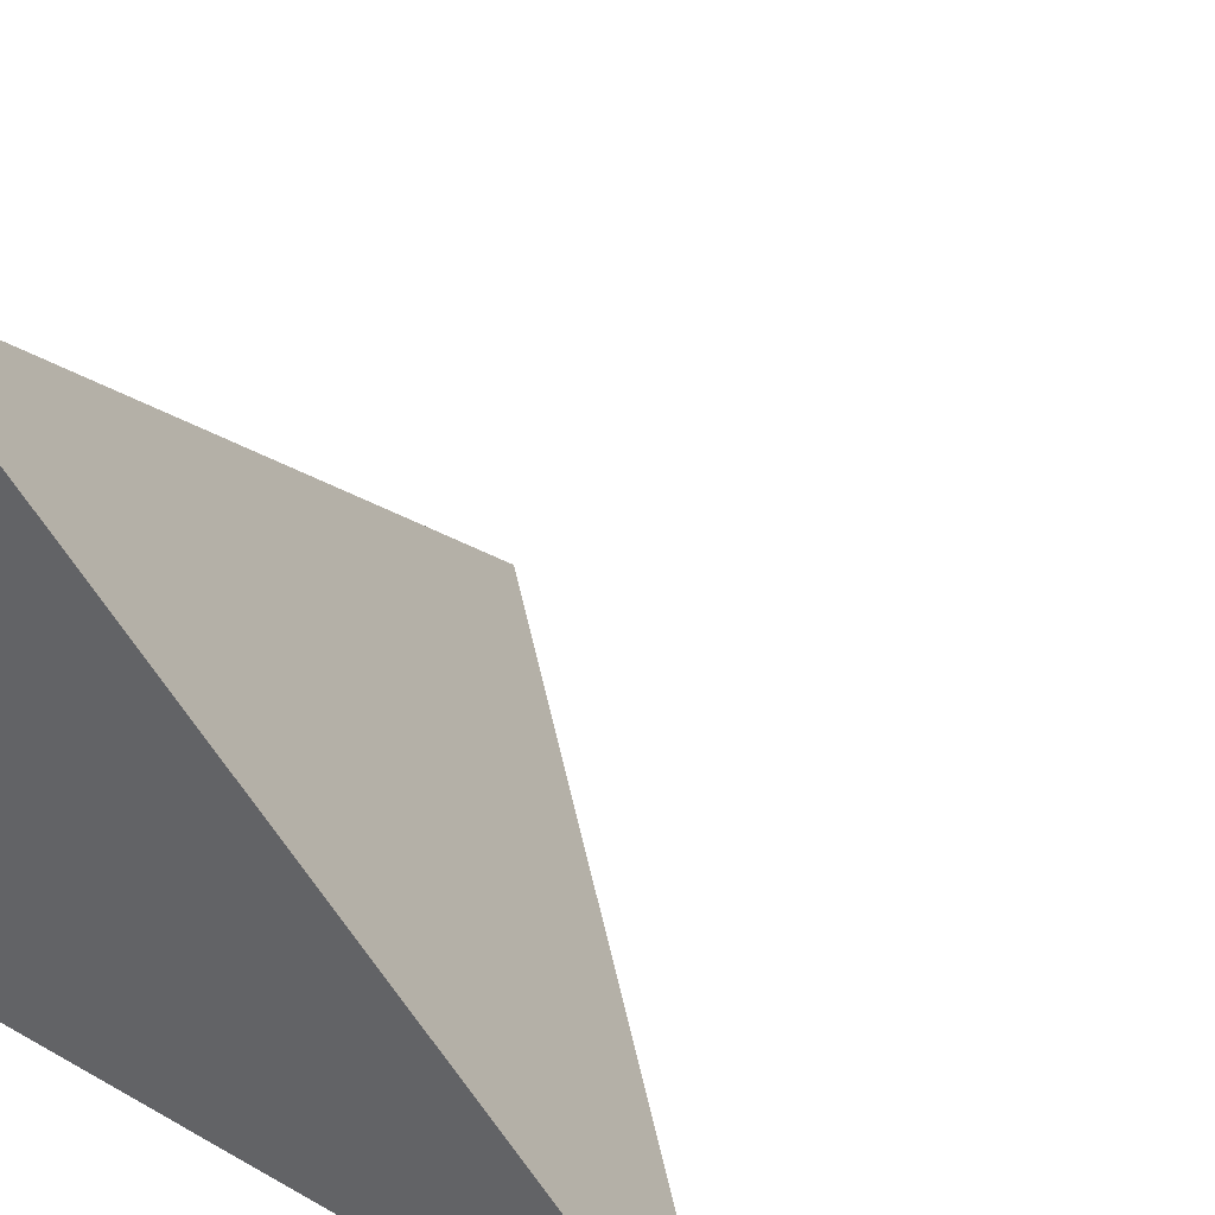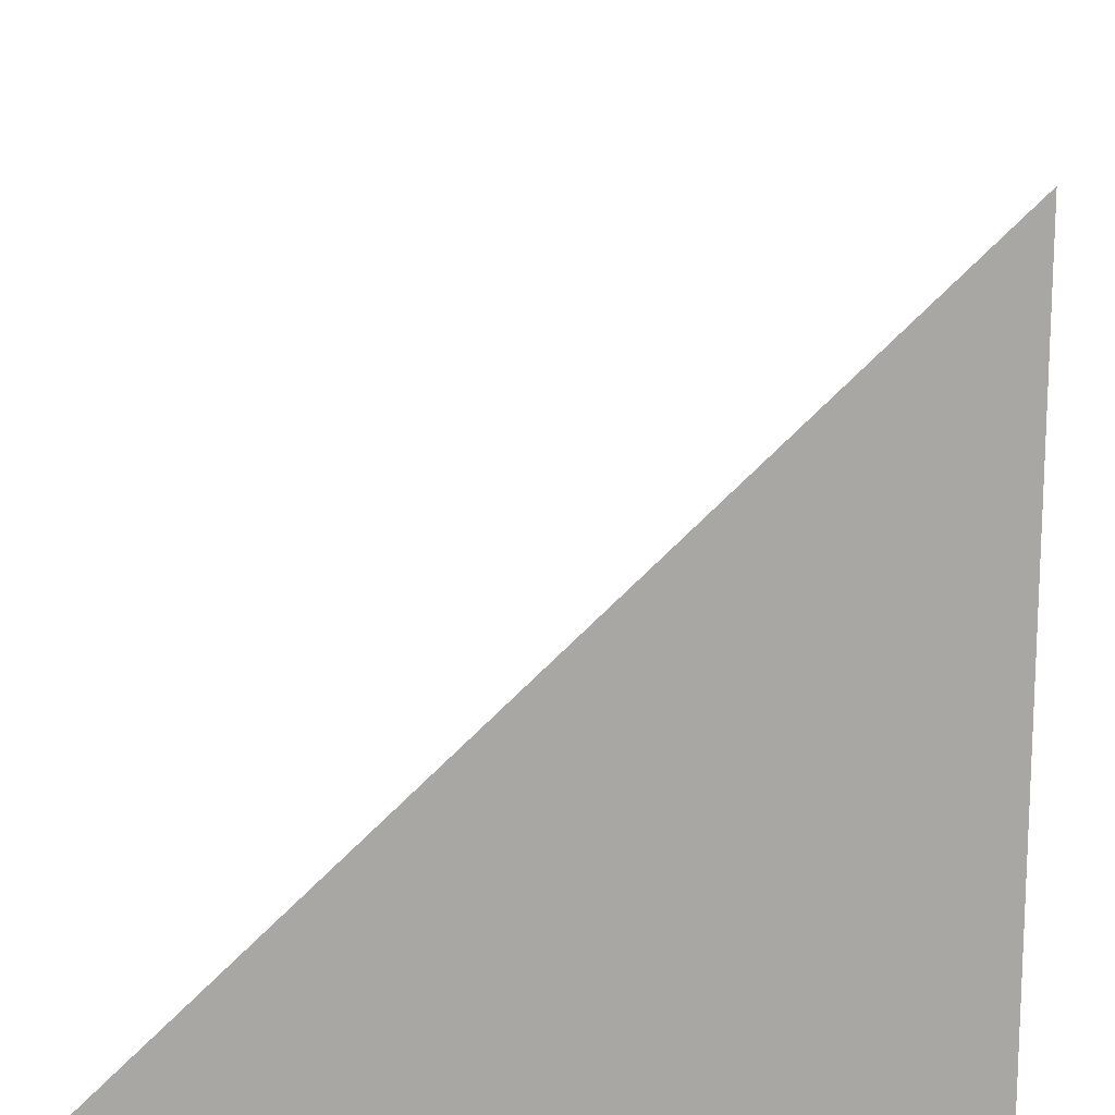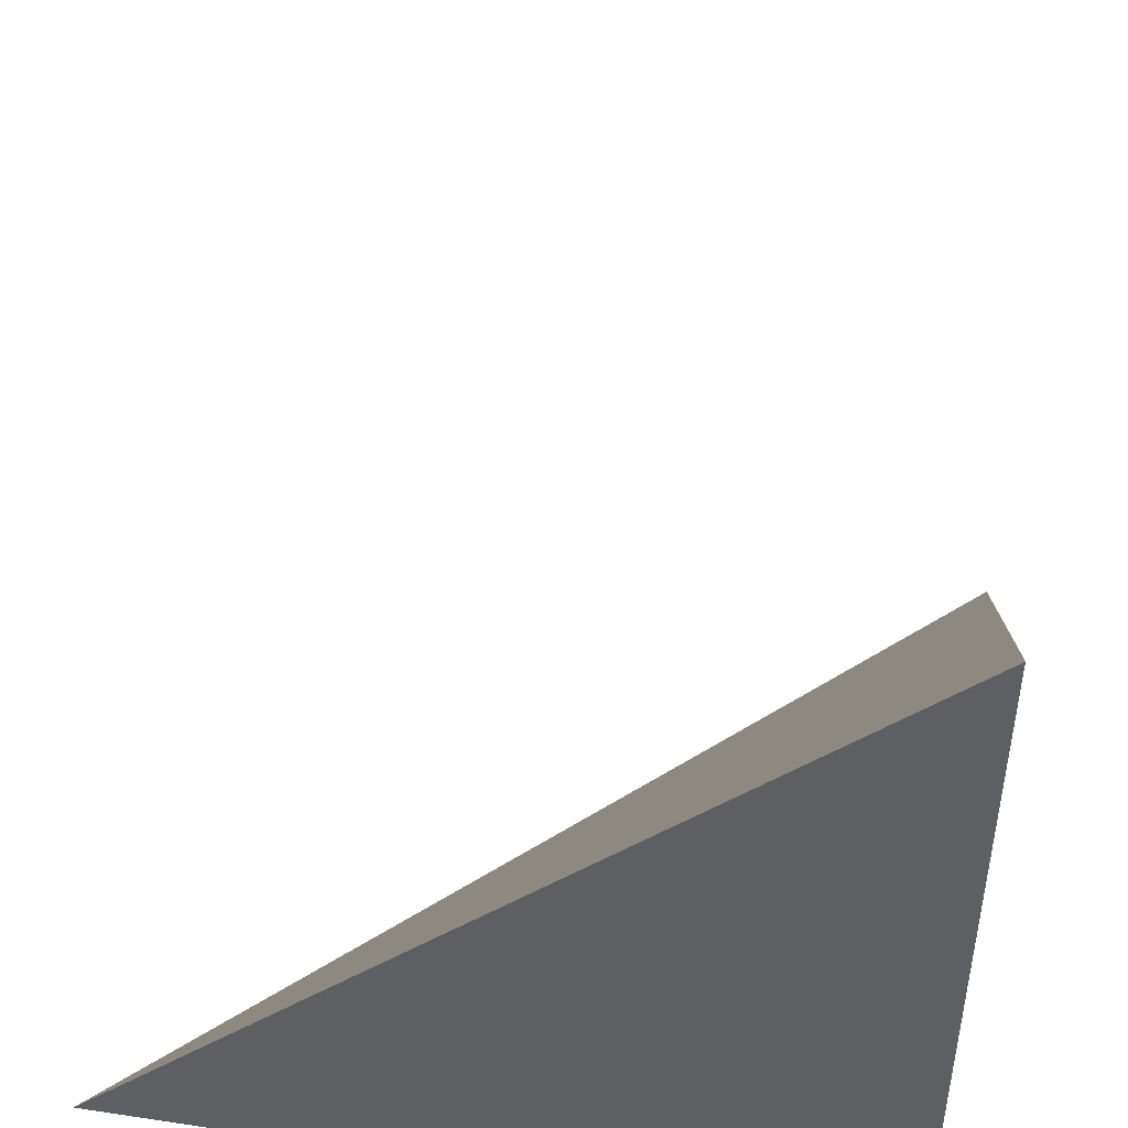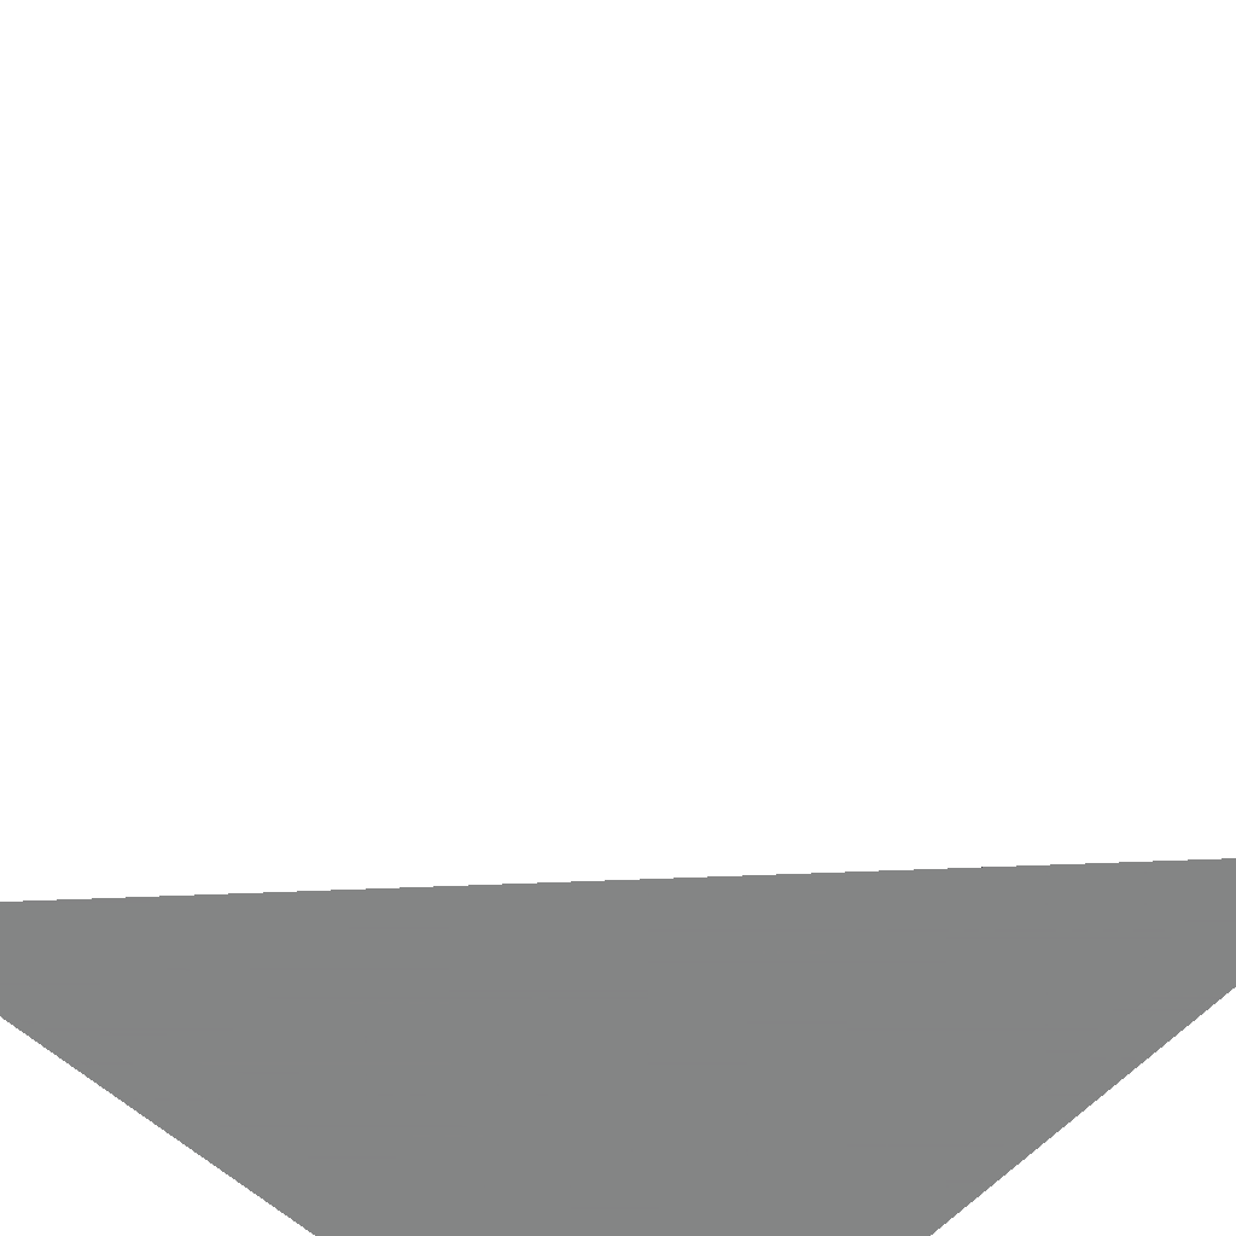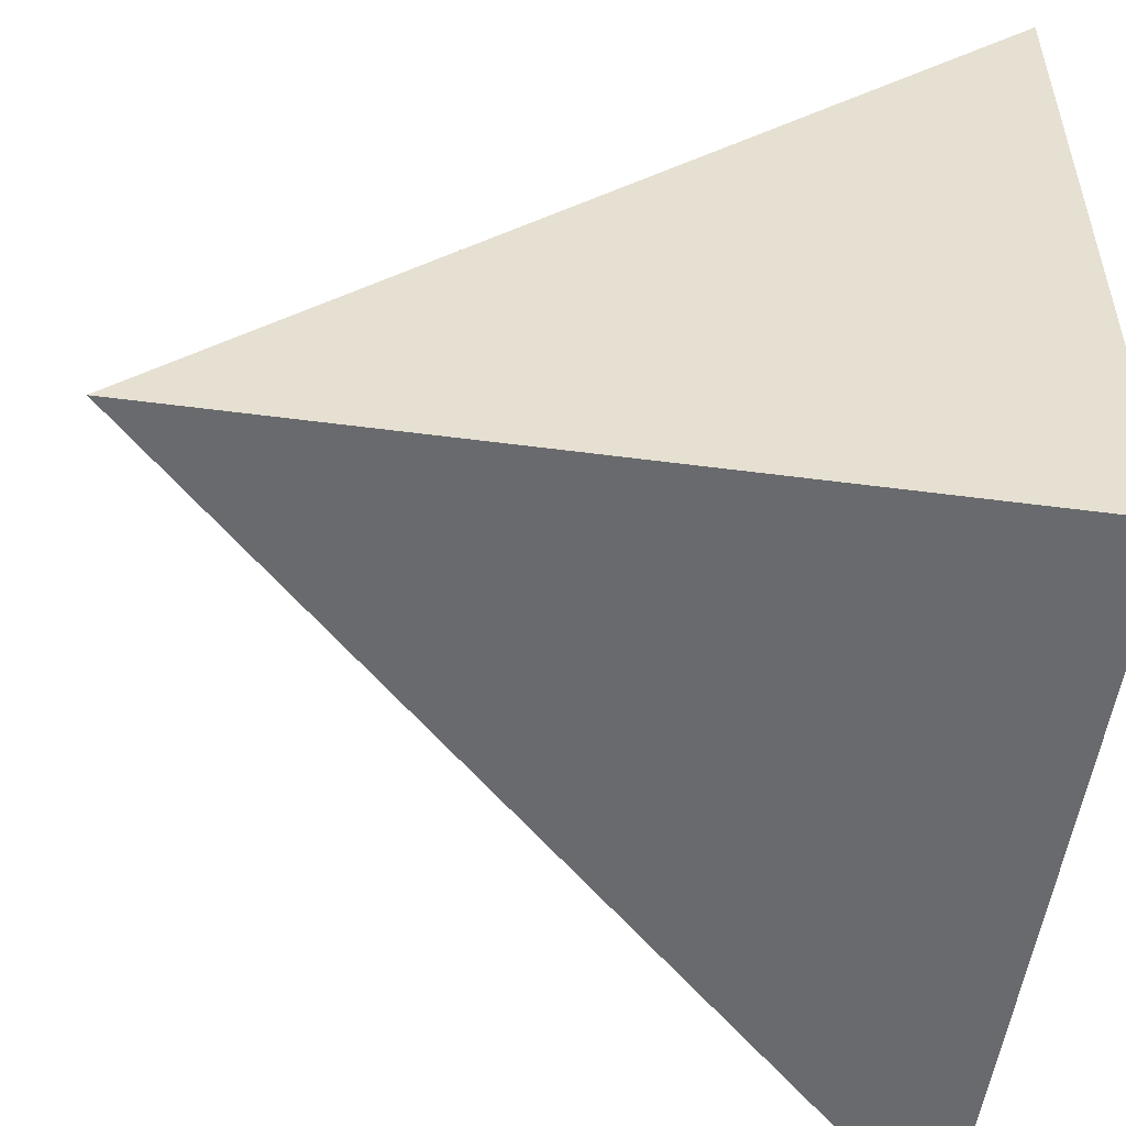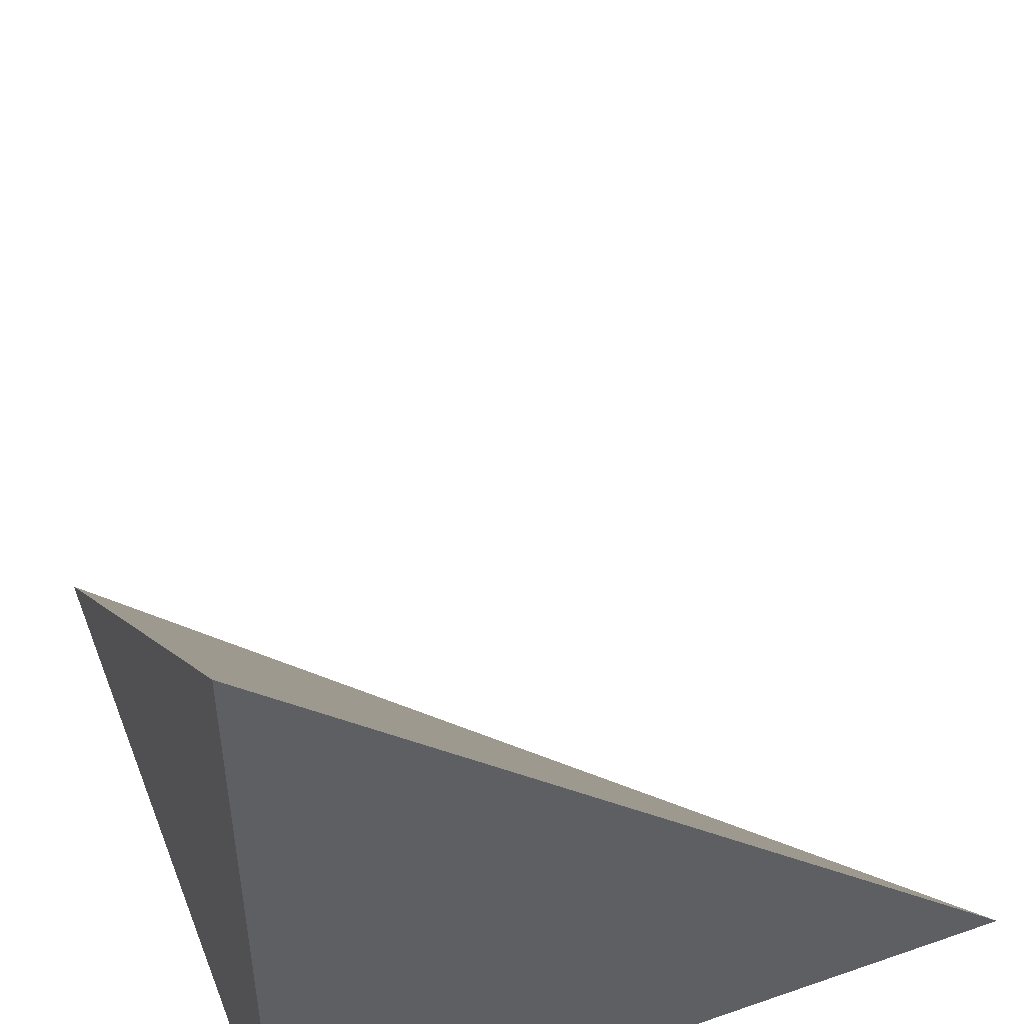
<metadata>
{"format":"obj","ext":"obj","renderer":"f3d","projection":"perspective","resolution":1024,"background":"white","views":[{"elev":39.5,"azim":34.8,"up":"+Z"},{"elev":14.8,"azim":-176.4,"up":"+Y"},{"elev":47.4,"azim":-80.3,"up":"+Z"},{"elev":-61.6,"azim":47.4,"up":"+Y"},{"elev":-53.0,"azim":172.0,"up":"+Y"},{"elev":49.1,"azim":-111.0,"up":"+Y"}]}
</metadata>
<code>
v  1  -220.2  1
v  2  -220.2  1
v  1  -219.2  1
v  1  -220.2  2
f 1 3 2
f 1 4 3
f 1 2 4
f 2 3 4

</code>
